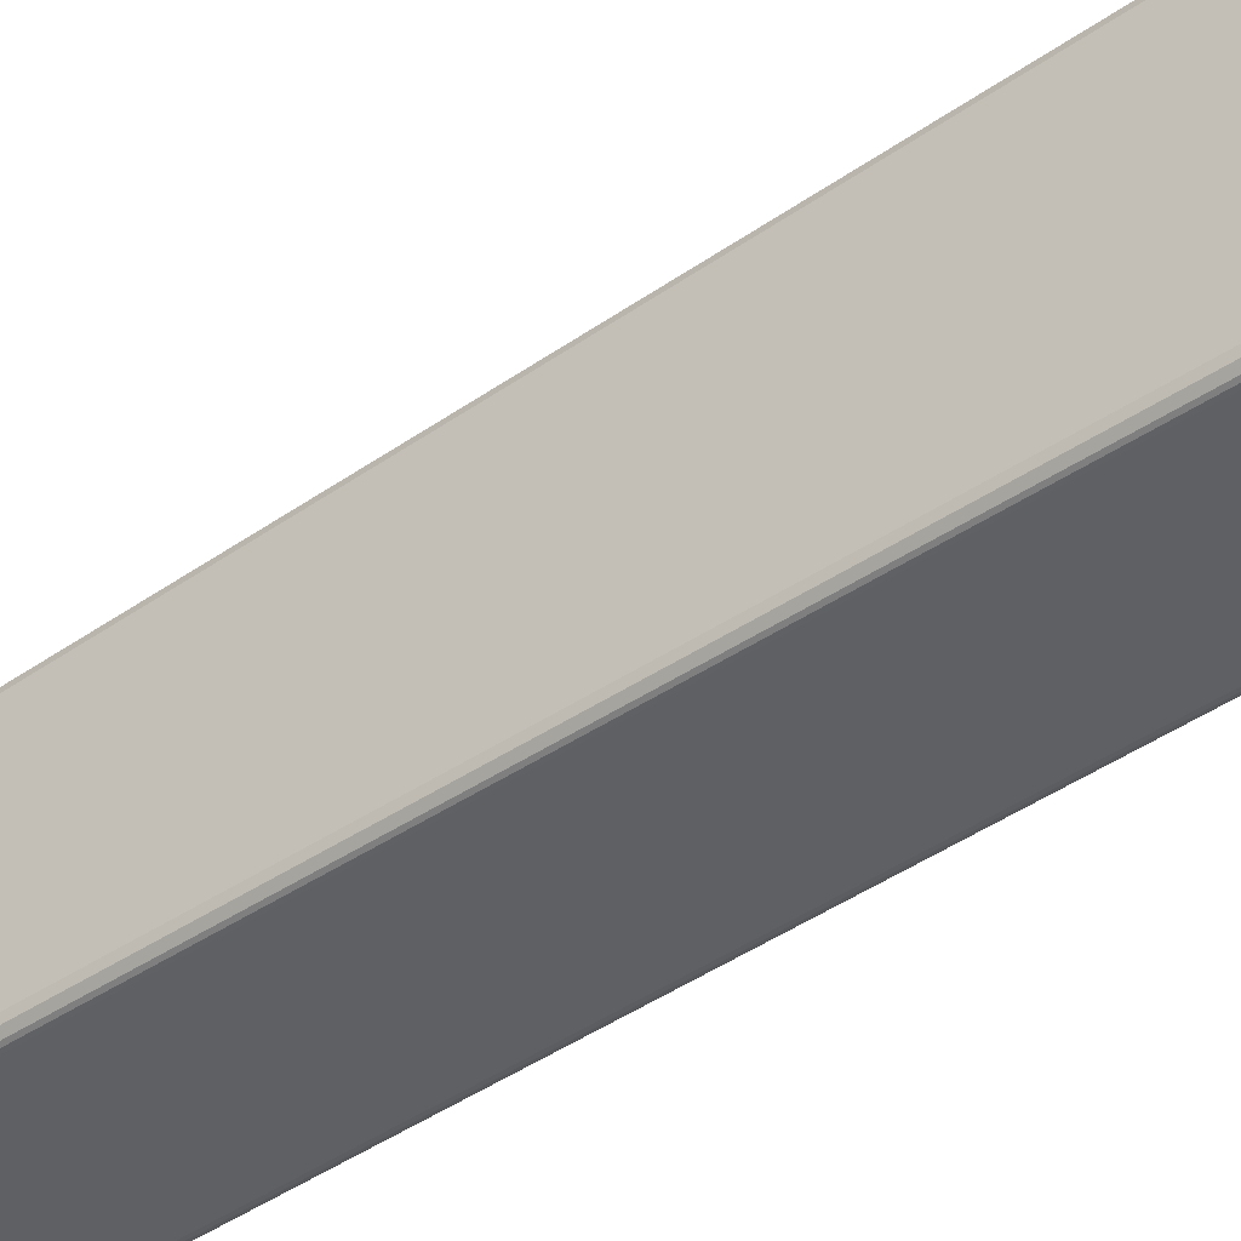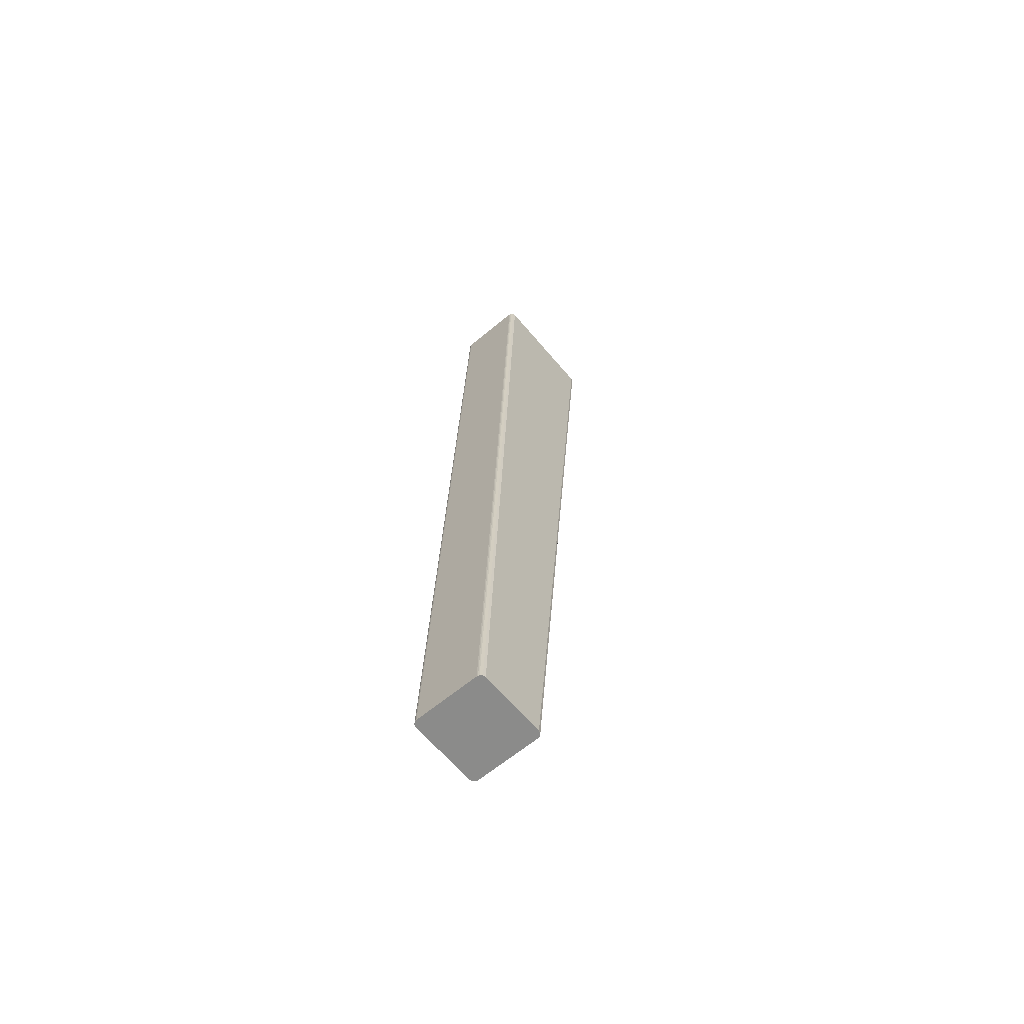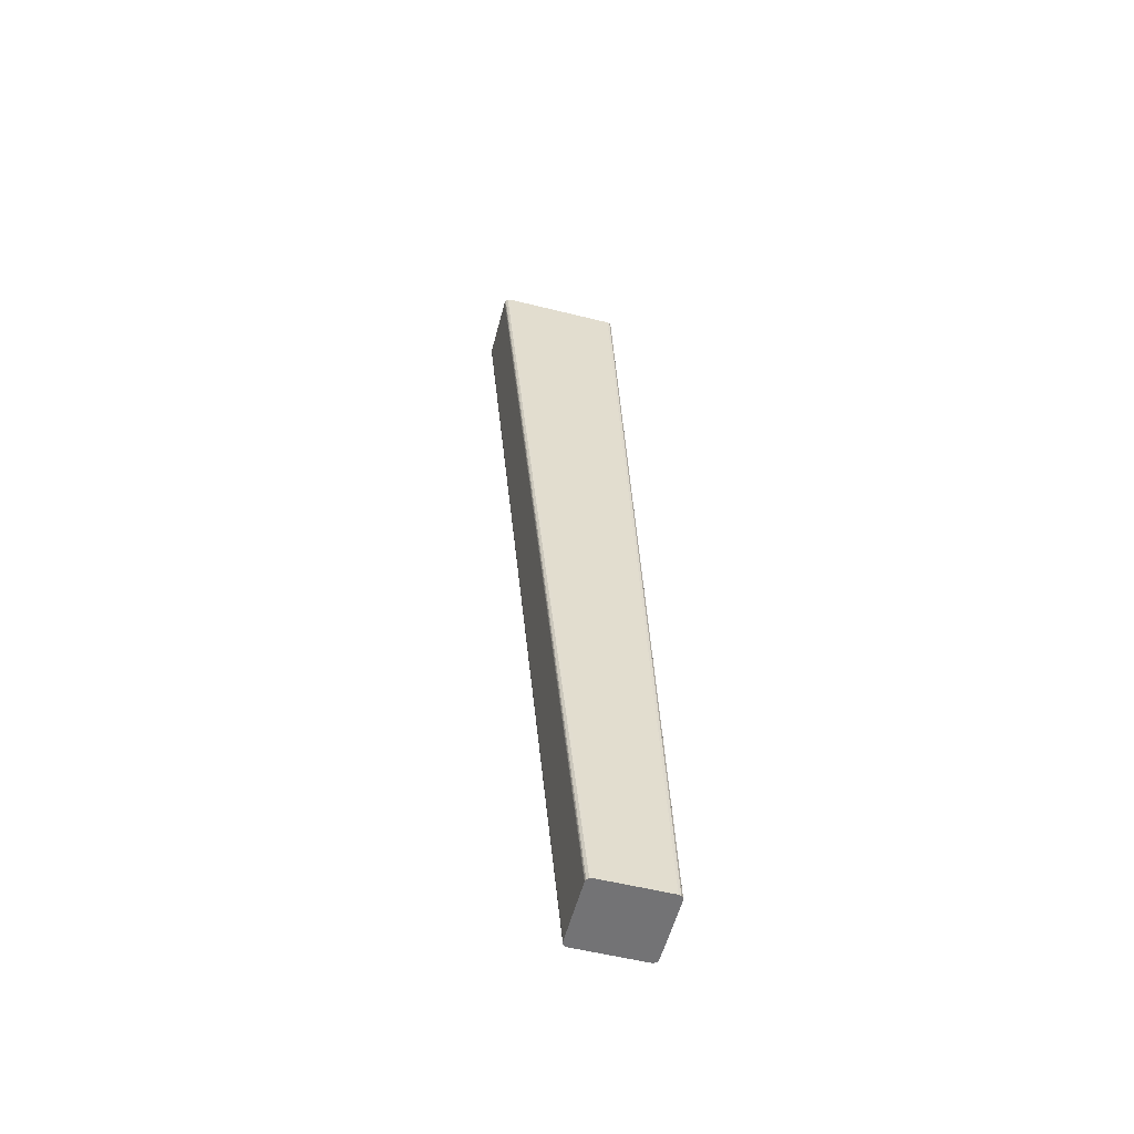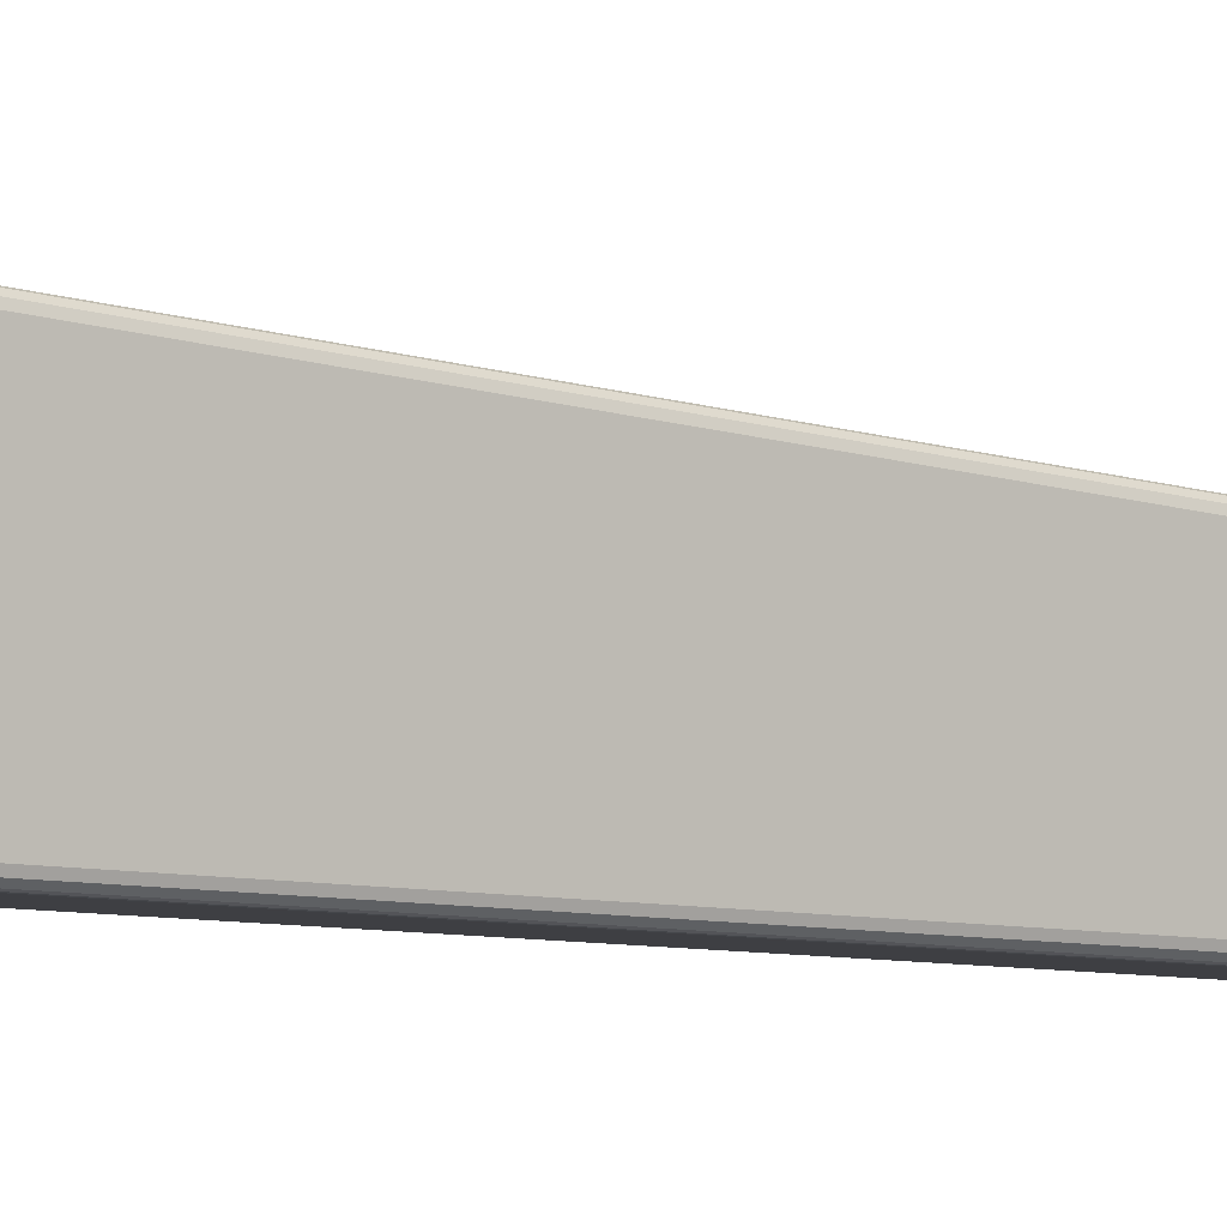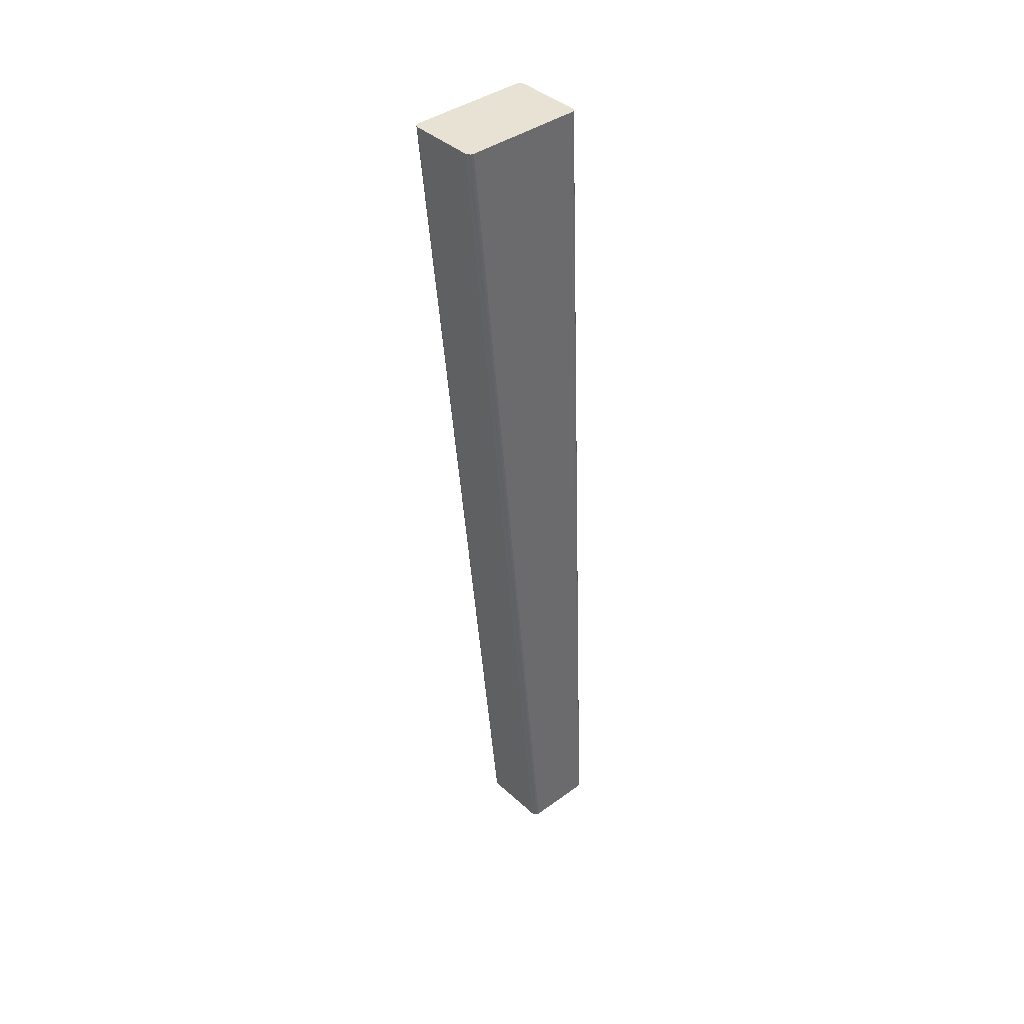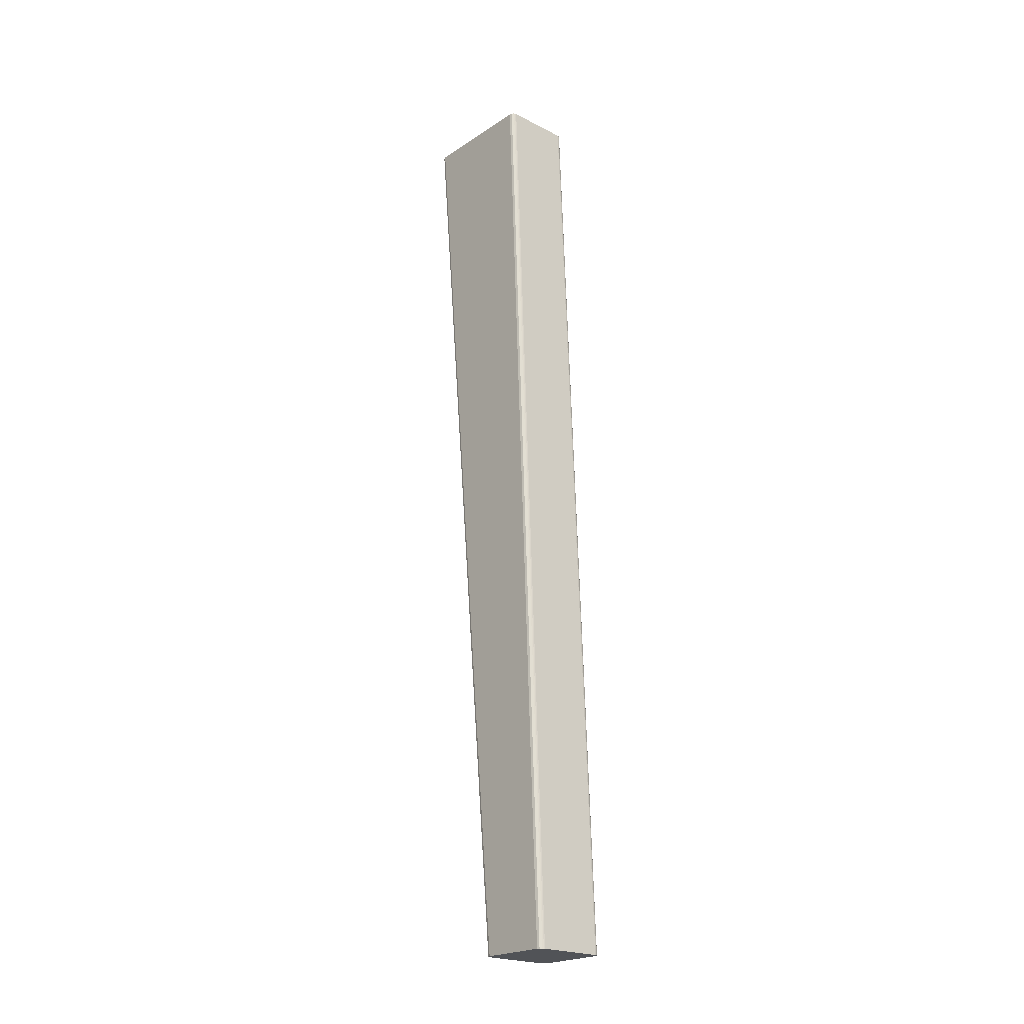
<metadata>
{"format":"obj","ext":"obj","renderer":"f3d","projection":"perspective","resolution":1024,"background":"white","views":[{"elev":-42.3,"azim":126.8,"up":"+Z"},{"elev":-63.7,"azim":-140.0,"up":"+Y"},{"elev":-56.0,"azim":75.4,"up":"+Y"},{"elev":-2.5,"azim":-127.6,"up":"+Z"},{"elev":40.0,"azim":48.2,"up":"+Y"},{"elev":-22.1,"azim":138.6,"up":"+Y"}]}
</metadata>
<code>
v -0.268 362.6 -507
v -0.268 362.6 -507
v -0.268 362.6 -507
v -0.268 362.6 -462
v -0.268 362.6 -462
v -0.268 362.6 -462
v -0.268 362.6 -462
v 1.732 362.6 -460
v 1.732 362.6 -460
v 1.732 362.6 -460
v -0.268 0 -496
v -0.268 0 -496
v -0.268 0 -496
v -0.268 0 -522
v -0.268 0 -522
v -0.268 0 -522
v 1.732 0 -524
v 1.732 0 -524
v 1.732 0 -524
v 1.732 0 -524
v 1.732 0 -524
v 1.214 0 -523.9
v 1.214 0 -523.9
v 1.214 0 -523.9
v 1.214 0 -523.9
v 0.732 0 -523.7
v 0.732 0 -523.7
v 0.732 0 -523.7
v 0.732 362.6 -508.7
v 0.732 362.6 -508.7
v 0.732 362.6 -508.7
v 0.732 362.6 -508.7
v 0.732 362.6 -508.7
v 1.214 362.6 -508.9
v 1.214 362.6 -508.9
v 1.214 362.6 -508.9
v 1.214 362.6 -508.9
v 1.732 362.6 -509
v 1.732 362.6 -509
v 1.732 362.6 -509
v 26.73 362.6 -509
v 26.73 362.6 -509
v 26.73 362.6 -509
v 26.73 362.6 -509
v 26.73 362.6 -509
v 26.73 0 -524
v 26.73 0 -524
v 26.73 0 -524
v 26.73 0 -494
v 26.73 0 -494
v 26.73 0 -494
v 28.73 0 -522
v 28.73 0 -522
v 28.73 0 -522
v 27.25 0 -523.9
v 27.25 0 -523.9
v 27.25 0 -523.9
v 27.25 0 -523.9
v 28.46 0 -523
v 28.46 0 -523
v 28.46 0 -523
v 27.73 0 -523.7
v 27.73 0 -523.7
v 27.73 0 -523.7
v 27.73 0 -523.7
v 27.73 0 -523.7
v 28.46 362.6 -508
v 28.46 362.6 -508
v 28.46 362.6 -508
v 28.46 362.6 -508
v 27.73 362.6 -508.7
v 27.73 362.6 -508.7
v 27.73 362.6 -508.7
v 27.25 362.6 -508.9
v 27.25 362.6 -508.9
v 27.25 362.6 -508.9
v 27.25 362.6 -508.9
v 28.73 362.6 -507
v 28.73 362.6 -507
v 28.73 362.6 -507
v 28.73 362.6 -462
v 28.73 362.6 -462
v 28.73 362.6 -462
v 26.73 362.6 -460
v 26.73 362.6 -460
v 26.73 362.6 -460
v 0 362.6 -508
v 0 362.6 -508
v 0 362.6 -508
v 0 0 -523
v 0 0 -523
v 0 0 -523
v 0 0 -523
v 1.732 0 -494
v 1.732 0 -494
v 1.732 0 -494
v 1.214 0 -494.1
v 1.214 0 -494.1
v 1.214 0 -494.1
v 1.214 362.6 -460.1
v 1.214 362.6 -460.1
v 1.214 362.6 -460.1
v 0.732 362.6 -460.3
v 0.732 362.6 -460.3
v 0.732 362.6 -460.3
v 0 362.6 -461
v 0 362.6 -461
v 0 362.6 -461
v 0 362.6 -461
v 0.732 0 -494.3
v 0.732 0 -494.3
v 0.732 0 -494.3
v 0.732 0 -494.3
v 0 0 -495
v 0 0 -495
v 0 0 -495
v 0 0 -495
v 27.25 362.6 -460.1
v 27.25 362.6 -460.1
v 27.25 362.6 -460.1
v 27.25 0 -494.1
v 27.25 0 -494.1
v 27.25 0 -494.1
v 28.73 0 -496
v 28.73 0 -496
v 28.73 0 -496
v 28.73 0 -496
v 27.73 0 -494.3
v 27.73 0 -494.3
v 27.73 0 -494.3
v 28.46 0 -495
v 28.46 0 -495
v 28.46 0 -495
v 28.46 0 -495
v 27.73 362.6 -460.3
v 27.73 362.6 -460.3
v 27.73 362.6 -460.3
v 27.73 362.6 -460.3
v 28.46 362.6 -461
v 28.46 362.6 -461
v 28.46 362.6 -461
v 28.46 362.6 -461
f 1 4 8
f 2 12 5
f 15 12 2
f 14 17 11
f 14 22 17
f 26 22 14
f 30 23 27
f 35 24 31
f 36 18 25
f 39 19 37
f 42 20 40
f 47 21 43
f 46 49 17
f 46 52 49
f 55 52 46
f 55 59 52
f 62 59 55
f 63 68 60
f 64 72 69
f 75 73 65
f 78 71 74
f 67 71 78
f 61 70 80
f 61 80 54
f 79 82 53
f 81 78 41
f 78 74 41
f 56 44 76
f 48 45 57
f 58 77 66
f 41 84 81
f 41 8 84
f 38 8 41
f 38 1 8
f 34 1 38
f 34 87 1
f 29 87 34
f 32 91 88
f 33 28 92
f 14 90 26
f 89 93 16
f 89 16 3
f 85 9 50
f 50 9 95
f 96 10 98
f 98 10 101
f 4 100 8
f 4 103 100
f 106 103 4
f 111 104 107
f 112 102 105
f 99 102 112
f 110 114 97
f 113 108 115
f 116 109 6
f 117 7 13
f 97 114 11
f 11 94 97
f 11 17 94
f 17 49 94
f 86 51 119
f 119 51 122
f 124 121 49
f 124 128 121
f 131 128 124
f 136 129 132
f 123 130 137
f 120 123 137
f 139 118 135
f 81 118 139
f 81 84 118
f 140 126 83
f 141 133 127
f 138 134 142
f 53 82 125
f 52 124 49

</code>
